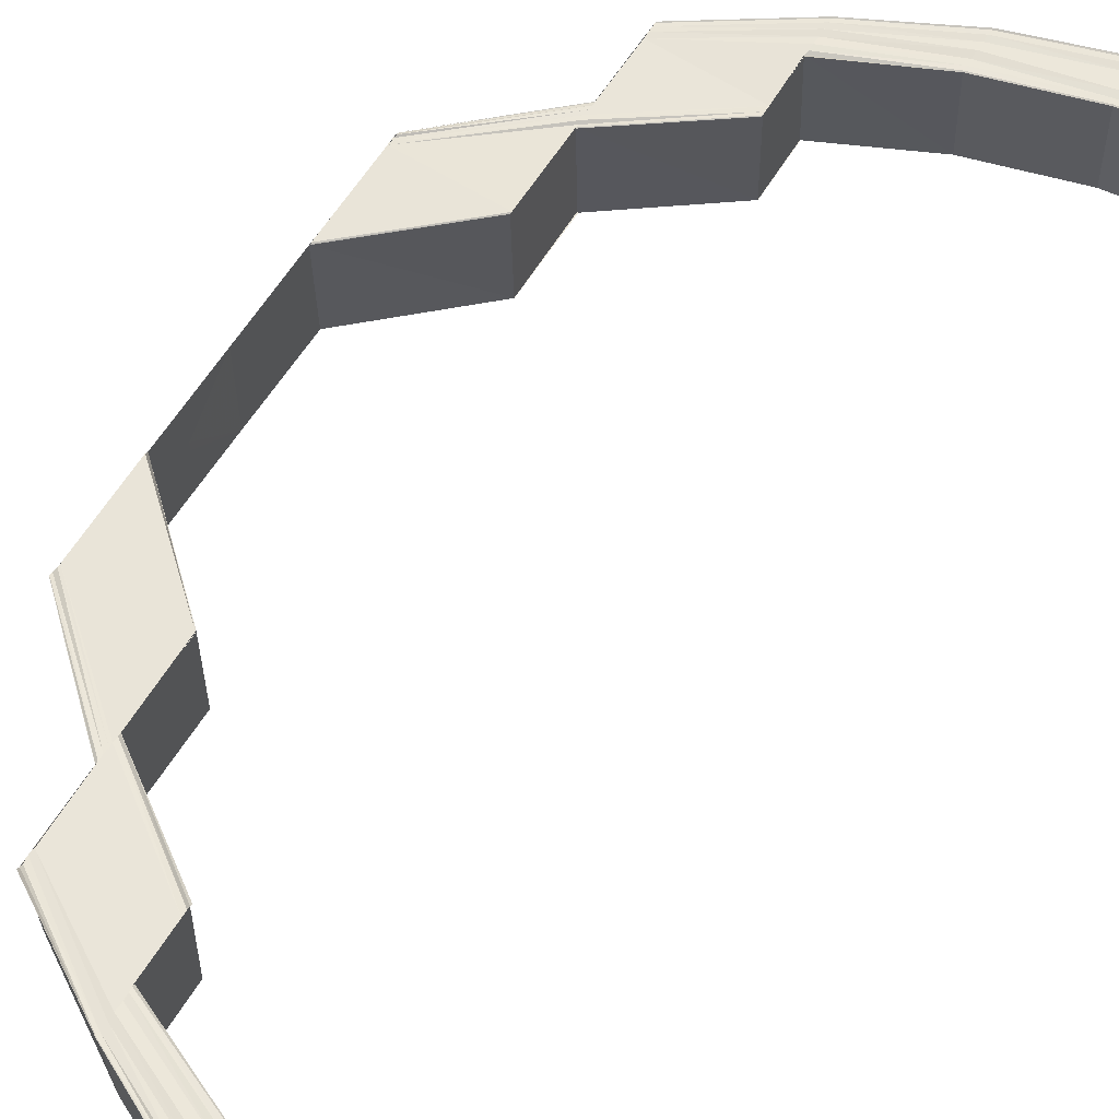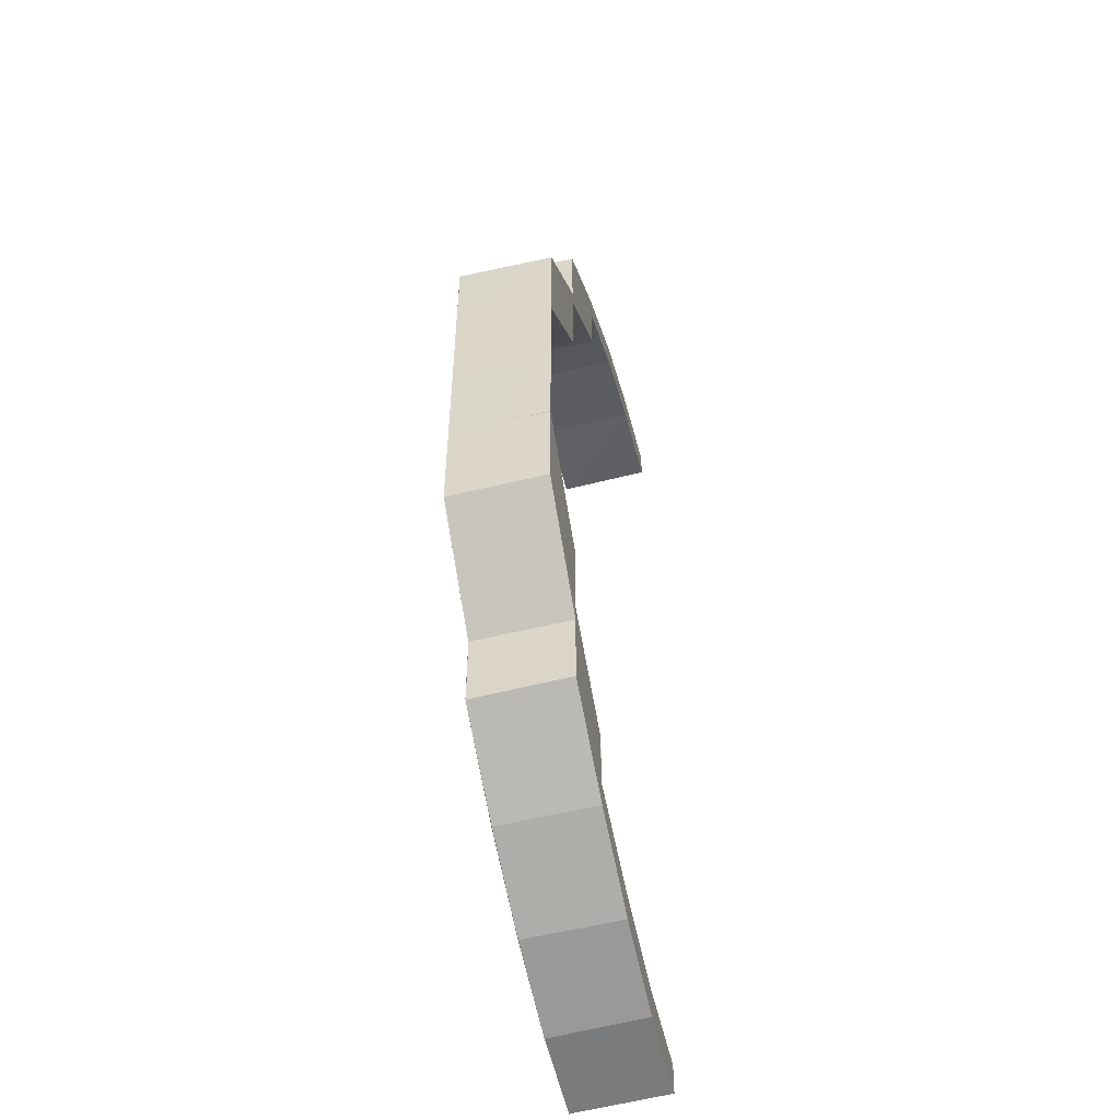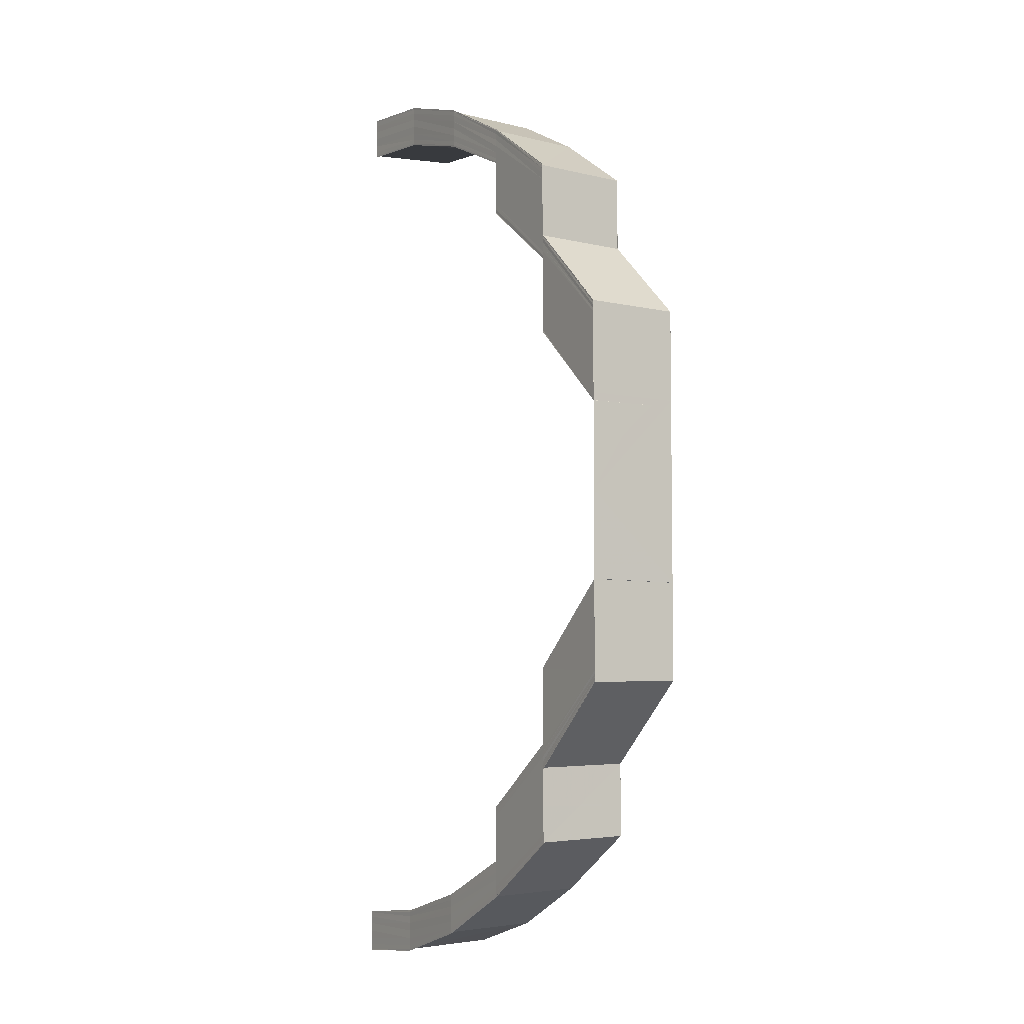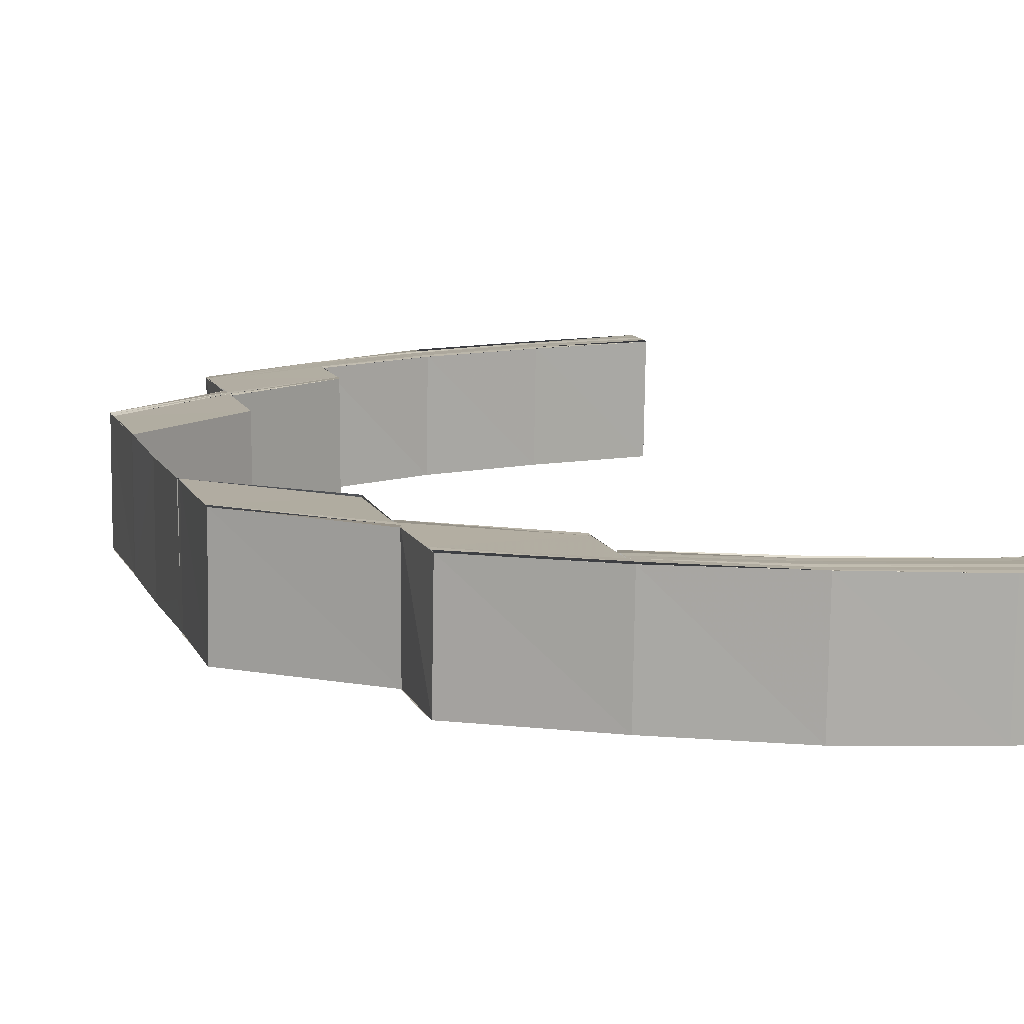
<metadata>
{"format":"obj","ext":"obj","renderer":"f3d","projection":"perspective","resolution":1024,"background":"white","views":[{"elev":59.6,"azim":31.2,"up":"+Y"},{"elev":-52.1,"azim":-76.5,"up":"+Z"},{"elev":-5.7,"azim":-120.9,"up":"+Z"},{"elev":10.4,"azim":-15.4,"up":"+Y"}]}
</metadata>
<code>
o 23086
v 2163 1882 8.448
v 2163 1882 8.449
v 2163 1882 8.448
v 2163 1882 8.449
v 2163 1882 8.448
v 2163 1882 8.448
v 2163 1882 8.449
v 2163 1882 8.452
v 2163 1882 8.449
v 2163 1882 8.457
v 2163 1882 8.452
v 2163 1882 8.463
v 2163 1882 8.457
v 2163 1882 8.449
v 2163 1882 8.449
v 2163 1882 8.452
v 2163 1882 8.452
v 2163 1882 8.449
v 2163 1882 8.449
v 2163 1882 8.452
v 2163 1882 8.452
v 2163 1882 8.456
v 2163 1882 8.457
v 2163 1882 8.452
v 2163 1882 8.452
v 2163 1882 8.457
v 2163 1882 8.457
v 2163 1882 8.463
v 2163 1882 8.463
v 2163 1882 8.463
v 2163 1882 8.463
v 2163 1882 8.456
v 2163 1882 8.457
v 2163 1882 8.471
v 2163 1882 8.463
v 2163 1882 8.471
v 2163 1882 8.471
v 2163 1882 8.48
v 2163 1882 8.472
v 2163 1882 8.481
v 2163 1882 8.48
v 2163 1882 8.471
v 2163 1882 8.481
v 2163 1882 8.472
v 2163 1882 8.481
v 2163 1882 8.473
v 2163 1882 8.482
v 2163 1882 8.491
v 2163 1882 8.482
v 2163 1882 8.482
v 2163 1882 8.491
v 2163 1882 8.482
v 2163 1882 8.473
v 2163 1882 8.473
v 2163 1882 8.465
v 2163 1882 8.473
v 2163 1882 8.466
v 2163 1882 8.465
v 2163 1882 8.466
v 2163 1882 8.473
v 2163 1882 8.458
v 2163 1882 8.458
v 2163 1882 8.464
v 2163 1882 8.463
v 2163 1882 8.457
v 2163 1882 8.452
v 2163 1882 8.453
v 2163 1882 8.449
v 2163 1882 8.454
v 2163 1882 8.459
v 2163 1882 8.45
v 2163 1882 8.448
v 2163 1882 8.449
v 2163 1882 8.448
v 2163 1882 8.455
v 2163 1882 8.46
v 2163 1882 8.451
v 2163 1882 8.449
v 2163 1882 8.45
v 2163 1882 8.452
v 2163 1882 8.45
v 2163 1882 8.451
v 2163 1882 8.455
v 2163 1882 8.452
v 2163 1882 8.453
v 2163 1882 8.455
v 2163 1882 8.46
v 2163 1882 8.453
v 2163 1882 8.451
v 2163 1882 8.456
v 2163 1882 8.46
v 2163 1882 8.453
v 2163 1882 8.456
v 2163 1882 8.456
v 2163 1882 8.46
v 2163 1882 8.456
v 2163 1882 8.453
v 2163 1882 8.453
v 2163 1882 8.456
v 2163 1882 8.453
v 2163 1882 8.453
v 2163 1882 8.452
v 2163 1882 8.452
v 2163 1882 8.452
v 2163 1882 8.452
v 2163 1882 8.448
v 2163 1882 8.449
v 2163 1882 8.448
v 2163 1882 8.448
v 2163 1882 8.448
v 2163 1882 8.449
v 2163 1882 8.448
v 2163 1882 8.449
v 2163 1882 8.452
v 2163 1882 8.449
v 2163 1882 8.449
v 2163 1882 8.449
v 2163 1882 8.452
v 2163 1882 8.449
v 2163 1882 8.45
v 2163 1882 8.45
v 2163 1882 8.452
v 2163 1882 8.457
v 2163 1882 8.452
v 2163 1882 8.452
v 2163 1882 8.456
v 2163 1882 8.452
v 2163 1882 8.453
v 2163 1882 8.457
v 2163 1882 8.463
v 2163 1882 8.463
v 2163 1882 8.456
v 2163 1882 8.457
v 2163 1882 8.456
v 2163 1882 8.451
v 2163 1882 8.463
v 2163 1882 8.458
v 2163 1882 8.464
v 2163 1882 8.454
v 2163 1882 8.458
v 2163 1882 8.465
v 2163 1882 8.448
v 2163 1882 8.449
v 2163 1882 8.45
v 2163 1882 8.451
v 2163 1882 8.452
v 2163 1882 8.452
v 2163 1882 8.451
v 2163 1882 8.452
v 2163 1882 8.452
v 2163 1882 8.455
v 2163 1882 8.453
v 2163 1882 8.452
v 2163 1882 8.459
v 2163 1882 8.465
v 2163 1882 8.455
v 2163 1882 8.46
v 2163 1882 8.453
v 2163 1882 8.456
v 2163 1882 8.453
v 2163 1882 8.452
v 2163 1882 8.455
v 2163 1882 8.46
v 2163 1882 8.46
v 2163 1882 8.46
v 2163 1882 8.456
v 2163 1882 8.453
v 2163 1882 8.452
v 2163 1882 8.46
v 2163 1882 8.46
v 2163 1882 8.456
v 2163 1882 8.456
v 2163 1882 8.453
v 2163 1882 8.453
v 2163 1882 8.452
v 2163 1882 8.452
v 2163 1882 8.456
v 2163 1882 8.456
v 2163 1882 8.453
v 2163 1882 8.453
v 2163 1882 8.466
v 2163 1882 8.466
v 2163 1882 8.466
v 2163 1882 8.473
v 2163 1882 8.466
v 2163 1882 8.466
v 2163 1882 8.474
v 2163 1882 8.466
v 2163 1882 8.466
v 2163 1882 8.473
v 2163 1882 8.473
v 2163 1882 8.466
v 2163 1882 8.474
v 2163 1882 8.473
v 2163 1882 8.466
v 2163 1882 8.466
v 2163 1882 8.473
v 2163 1882 8.481
v 2163 1882 8.482
v 2163 1882 8.49
v 2163 1882 8.491
v 2163 1882 8.491
v 2163 1882 8.482
v 2163 1882 8.481
v 2163 1882 8.472
v 2163 1882 8.481
v 2163 1882 8.472
v 2163 1882 8.48
v 2163 1882 8.471
v 2163 1882 8.48
v 2163 1882 8.471
v 2163 1882 8.48
v 2163 1882 8.471
v 2163 1882 8.471
v 2163 1882 8.48
v 2163 1882 8.471
v 2163 1882 8.48
v 2163 1882 8.49
v 2163 1882 8.48
v 2163 1882 8.471
v 2163 1882 8.49
v 2163 1882 8.5
v 2163 1882 8.5
v 2163 1882 8.5
v 2163 1882 8.491
v 2163 1882 8.491
v 2163 1882 8.5
v 2163 1882 8.491
v 2163 1882 8.482
v 2163 1882 8.509
v 2163 1882 8.509
v 2163 1882 8.509
v 2163 1882 8.518
v 2163 1882 8.5
v 2163 1882 8.5
v 2163 1882 8.51
v 2163 1882 8.51
v 2163 1882 8.52
v 2163 1882 8.52
v 2163 1882 8.52
v 2163 1882 8.529
v 2163 1882 8.509
v 2163 1882 8.518
v 2163 1882 8.519
v 2163 1882 8.518
v 2163 1882 8.509
v 2163 1882 8.527
v 2163 1882 8.528
v 2163 1882 8.519
v 2163 1882 8.528
v 2163 1882 8.519
v 2163 1882 8.529
v 2163 1882 8.52
v 2163 1882 8.529
v 2163 1882 8.529
v 2163 1882 8.537
v 2163 1882 8.537
v 2163 1882 8.529
v 2163 1882 8.52
v 2163 1882 8.537
v 2163 1882 8.543
v 2163 1882 8.529
v 2163 1882 8.529
v 2163 1882 8.529
v 2163 1882 8.52
v 2163 1882 8.548
v 2163 1882 8.543
v 2163 1882 8.551
v 2163 1882 8.548
v 2163 1882 8.552
v 2163 1882 8.551
v 2163 1882 8.552
v 2163 1882 8.551
v 2163 1882 8.552
v 2163 1882 8.551
v 2163 1882 8.551
v 2163 1882 8.551
v 2163 1882 8.548
v 2163 1882 8.551
v 2163 1882 8.551
v 2163 1882 8.548
v 2163 1882 8.548
v 2163 1882 8.548
v 2163 1882 8.543
v 2163 1882 8.548
v 2163 1882 8.548
v 2163 1882 8.544
v 2163 1882 8.543
v 2163 1882 8.543
v 2163 1882 8.537
v 2163 1882 8.544
v 2163 1882 8.543
v 2163 1882 8.537
v 2163 1882 8.537
v 2163 1882 8.55
v 2163 1882 8.551
v 2163 1882 8.547
v 2163 1882 8.542
v 2163 1882 8.551
v 2163 1882 8.548
v 2163 1882 8.543
v 2163 1882 8.537
v 2163 1882 8.551
v 2163 1882 8.552
v 2163 1882 8.55
v 2163 1882 8.549
v 2163 1882 8.55
v 2163 1882 8.549
v 2163 1882 8.55
v 2163 1882 8.552
v 2163 1882 8.551
v 2163 1882 8.551
v 2163 1882 8.552
v 2163 1882 8.551
v 2163 1882 8.548
v 2163 1882 8.548
v 2163 1882 8.547
v 2163 1882 8.549
v 2163 1882 8.548
v 2163 1882 8.547
v 2163 1882 8.547
v 2163 1882 8.548
v 2163 1882 8.547
v 2163 1882 8.548
v 2163 1882 8.547
v 2163 1882 8.547
v 2163 1882 8.545
v 2163 1882 8.544
v 2163 1882 8.54
v 2163 1882 8.547
v 2163 1882 8.547
v 2163 1882 8.544
v 2163 1882 8.544
v 2163 1882 8.547
v 2163 1882 8.544
v 2163 1882 8.544
v 2163 1882 8.545
v 2163 1882 8.54
v 2163 1882 8.54
v 2163 1882 8.544
v 2163 1882 8.54
v 2163 1882 8.54
v 2163 1882 8.54
v 2163 1882 8.54
v 2163 1882 8.534
v 2163 1882 8.534
v 2163 1882 8.534
v 2163 1882 8.527
v 2163 1882 8.527
v 2163 1882 8.518
v 2163 1882 8.518
v 2163 1882 8.509
v 2163 1882 8.518
v 2163 1882 8.519
v 2163 1882 8.51
v 2163 1882 8.509
v 2163 1882 8.518
v 2163 1882 8.527
v 2163 1882 8.534
v 2163 1882 8.527
v 2163 1882 8.527
v 2163 1882 8.519
v 2163 1882 8.527
v 2163 1882 8.534
v 2163 1882 8.527
v 2163 1882 8.526
v 2163 1882 8.534
v 2163 1882 8.526
v 2163 1882 8.528
v 2163 1882 8.519
v 2163 1882 8.535
v 2163 1882 8.528
v 2163 1882 8.535
v 2163 1882 8.529
v 2163 1882 8.52
v 2163 1882 8.541
v 2163 1882 8.54
v 2163 1882 8.545
v 2163 1882 8.542
v 2163 1882 8.536
v 2163 1882 8.545
v 2163 1882 8.546
v 2163 1882 8.535
v 2163 1882 8.535
v 2163 1882 8.527
v 2163 1882 8.534
v 2163 1882 8.534
v 2163 1882 8.527
v 2163 1882 8.534
v 2163 1882 8.534
v 2163 1882 8.526
v 2163 1882 8.527
v 2163 1882 8.542
v 2163 1882 8.542
v 2163 1882 8.536
v 2163 1882 8.543
v 2163 1882 8.537
v 2163 1882 8.537
v 2163 1882 8.543
v 2163 1882 8.537
v 2163 1882 8.537
v 2163 1882 8.544
v 2163 1882 8.537
v 2163 1882 8.548
v 2163 1882 8.543
v 2163 1882 8.544
v 2163 1882 8.548
v 2163 1882 8.544
v 2163 1882 8.548
v 2163 1882 8.551
v 2163 1882 8.548
v 2163 1882 8.548
v 2163 1882 8.551
v 2163 1882 8.548
v 2163 1882 8.547
v 2163 1882 8.551
v 2163 1882 8.546
v 2163 1882 8.541
v 2163 1882 8.55
v 2163 1882 8.552
v 2163 1882 8.552
v 2163 1882 8.551
v 2163 1882 8.549
v 2163 1882 8.545
v 2163 1882 8.54
v 2163 1882 8.548
v 2163 1882 8.549
v 2163 1882 8.545
v 2163 1882 8.547
v 2163 1882 8.548
v 2163 1882 8.548
v 2163 1882 8.547
v 2163 1882 8.544
v 2163 1882 8.54
v 2163 1882 8.548
v 2163 1882 8.548
v 2163 1882 8.547
v 2163 1882 8.547
v 2163 1882 8.544
v 2163 1882 8.544
v 2163 1882 8.54
v 2163 1882 8.54
v 2163 1882 8.547
v 2163 1882 8.547
v 2163 1882 8.544
v 2163 1882 8.544
f 1 2 3
f 2 4 5
f 6 7 3
f 7 8 9
f 8 10 11
f 10 12 13
f 14 15 5
f 16 17 15
f 18 16 19
f 20 21 15
f 22 23 21
f 24 22 25
f 26 27 21
f 28 29 27
f 30 31 27
f 32 30 33
f 28 34 35
f 34 36 35
f 37 38 36
f 39 40 34
f 40 41 42
f 43 40 39
f 44 43 39
f 45 43 44
f 46 45 44
f 47 48 45
f 49 45 46
f 50 51 49
f 52 49 53
f 54 52 53
f 53 46 55
f 54 56 57
f 55 46 58
f 59 60 55
f 55 58 61
f 61 58 62
f 58 63 62
f 62 63 26
f 63 64 65
f 62 65 66
f 61 62 67
f 67 62 20
f 67 66 68
f 69 61 67
f 70 61 69
f 69 67 71
f 71 68 72
f 71 67 14
f 73 71 74
f 75 70 69
f 76 70 75
f 77 69 71
f 75 69 77
f 77 71 78
f 79 77 73
f 80 75 77
f 80 77 81
f 82 80 79
f 83 75 80
f 84 85 82
f 85 86 80
f 86 87 75
f 88 80 89
f 90 91 83
f 92 90 88
f 93 91 94
f 91 95 96
f 97 90 98
f 90 99 100
f 92 101 102
f 103 92 104
f 103 92 105
f 106 107 108
f 109 107 110
f 107 111 112
f 9 113 108
f 107 114 113
f 108 113 115
f 116 114 117
f 114 118 119
f 113 120 115
f 115 120 121
f 113 122 120
f 11 122 113
f 114 123 122
f 124 123 125
f 123 126 127
f 122 128 120
f 13 129 122
f 122 129 128
f 123 130 129
f 130 131 132
f 133 130 134
f 120 128 135
f 35 136 129
f 129 136 137
f 129 137 128
f 136 138 137
f 128 137 139
f 128 139 135
f 137 138 140
f 137 140 139
f 138 141 140
f 120 135 121
f 142 106 121
f 143 142 121
f 144 143 121
f 145 144 121
f 146 145 121
f 147 146 121
f 121 135 148
f 135 149 148
f 135 139 149
f 148 149 150
f 139 151 149
f 139 140 151
f 149 152 150
f 149 151 152
f 150 152 153
f 140 154 151
f 140 141 154
f 141 155 154
f 151 154 156
f 151 156 152
f 154 157 156
f 152 156 158
f 156 157 159
f 158 160 161
f 159 162 160
f 163 164 162
f 157 165 166
f 156 166 167
f 152 167 168
f 169 170 166
f 171 169 172
f 173 174 168
f 175 173 176
f 177 178 167
f 179 177 180
f 163 181 76
f 181 182 76
f 183 184 182
f 185 184 186
f 184 187 188
f 189 190 181
f 190 191 192
f 193 194 192
f 195 193 196
f 197 190 189
f 155 197 189
f 197 198 190
f 198 199 190
f 198 200 199
f 200 201 199
f 199 201 52
f 201 202 203
f 204 198 197
f 205 197 155
f 205 204 197
f 141 205 155
f 206 204 205
f 207 206 205
f 208 206 207
f 209 208 207
f 210 208 209
f 211 212 209
f 213 212 214
f 214 215 216
f 217 218 210
f 217 219 220
f 218 221 210
f 218 222 221
f 223 224 221
f 224 223 225
f 226 227 225
f 226 228 229
f 230 231 222
f 232 233 231
f 234 230 235
f 235 236 234
f 236 237 227
f 236 238 237
f 238 239 237
f 240 241 239
f 242 243 230
f 244 243 242
f 243 245 246
f 244 247 243
f 248 247 244
f 249 248 244
f 250 248 249
f 251 250 249
f 252 250 251
f 253 252 251
f 254 252 253
f 239 254 253
f 255 256 254
f 256 257 254
f 255 258 259
f 260 261 257
f 262 263 259
f 264 262 265
f 261 266 267
f 266 268 269
f 268 270 271
f 270 272 273
f 274 272 273
f 275 274 276
f 277 273 278
f 279 280 278
f 281 279 282
f 283 278 284
f 285 286 284
f 287 285 288
f 289 284 290
f 291 292 290
f 293 291 294
f 295 296 277
f 297 295 283
f 298 297 289
f 295 299 300
f 297 300 301
f 298 301 302
f 303 304 299
f 305 303 295
f 306 295 297
f 306 307 295
f 308 305 306
f 305 303 309
f 308 305 309
f 303 270 309
f 270 310 309
f 311 310 312
f 310 313 314
f 315 308 309
f 315 308 316
f 317 315 316
f 316 318 306
f 319 315 309
f 320 319 321
f 319 322 323
f 319 324 325
f 326 325 327
f 328 327 329
f 330 319 331
f 332 330 333
f 330 334 335
f 336 330 337
f 338 336 339
f 336 340 341
f 342 336 343
f 344 343 345
f 346 344 345
f 346 347 348
f 349 348 350
f 351 350 352
f 351 349 353
f 353 354 355
f 356 357 355
f 357 358 354
f 358 359 360
f 361 360 354
f 354 360 362
f 363 364 361
f 365 364 366
f 364 367 368
f 360 369 362
f 362 369 370
f 360 371 369
f 345 371 360
f 369 372 370
f 370 372 238
f 371 373 369
f 372 374 375
f 371 376 373
f 377 378 376
f 376 379 373
f 373 379 380
f 379 298 380
f 380 298 256
f 376 381 379
f 378 317 381
f 337 381 376
f 379 382 298
f 381 382 379
f 382 297 298
f 382 306 297
f 316 306 382
f 381 316 382
f 331 316 381
f 383 384 247
f 247 384 385
f 384 386 385
f 385 386 349
f 386 387 388
f 389 390 388
f 391 389 392
f 383 393 384
f 394 393 383
f 395 394 383
f 396 394 395
f 397 396 395
f 267 396 397
f 398 399 397
f 400 399 401
f 399 402 403
f 399 404 396
f 405 404 406
f 404 407 408
f 396 409 394
f 269 409 396
f 404 410 409
f 411 410 412
f 410 413 414
f 409 415 394
f 394 415 393
f 409 416 415
f 410 310 416
f 271 416 409
f 415 417 393
f 393 417 418
f 416 419 415
f 415 419 417
f 416 420 419
f 421 420 416
f 420 422 419
f 419 422 423
f 419 423 417
f 422 309 423
f 417 424 418
f 417 423 424
f 418 424 425
f 423 309 426
f 423 426 424
f 309 427 426
f 424 428 425
f 424 426 428
f 425 428 344
f 426 427 429
f 426 429 428
f 428 429 328
f 427 430 429
f 429 430 326
f 430 431 432
f 429 432 433
f 428 433 434
f 435 436 432
f 437 435 438
f 439 440 434
f 441 439 442
f 443 444 433
f 445 443 446

</code>
